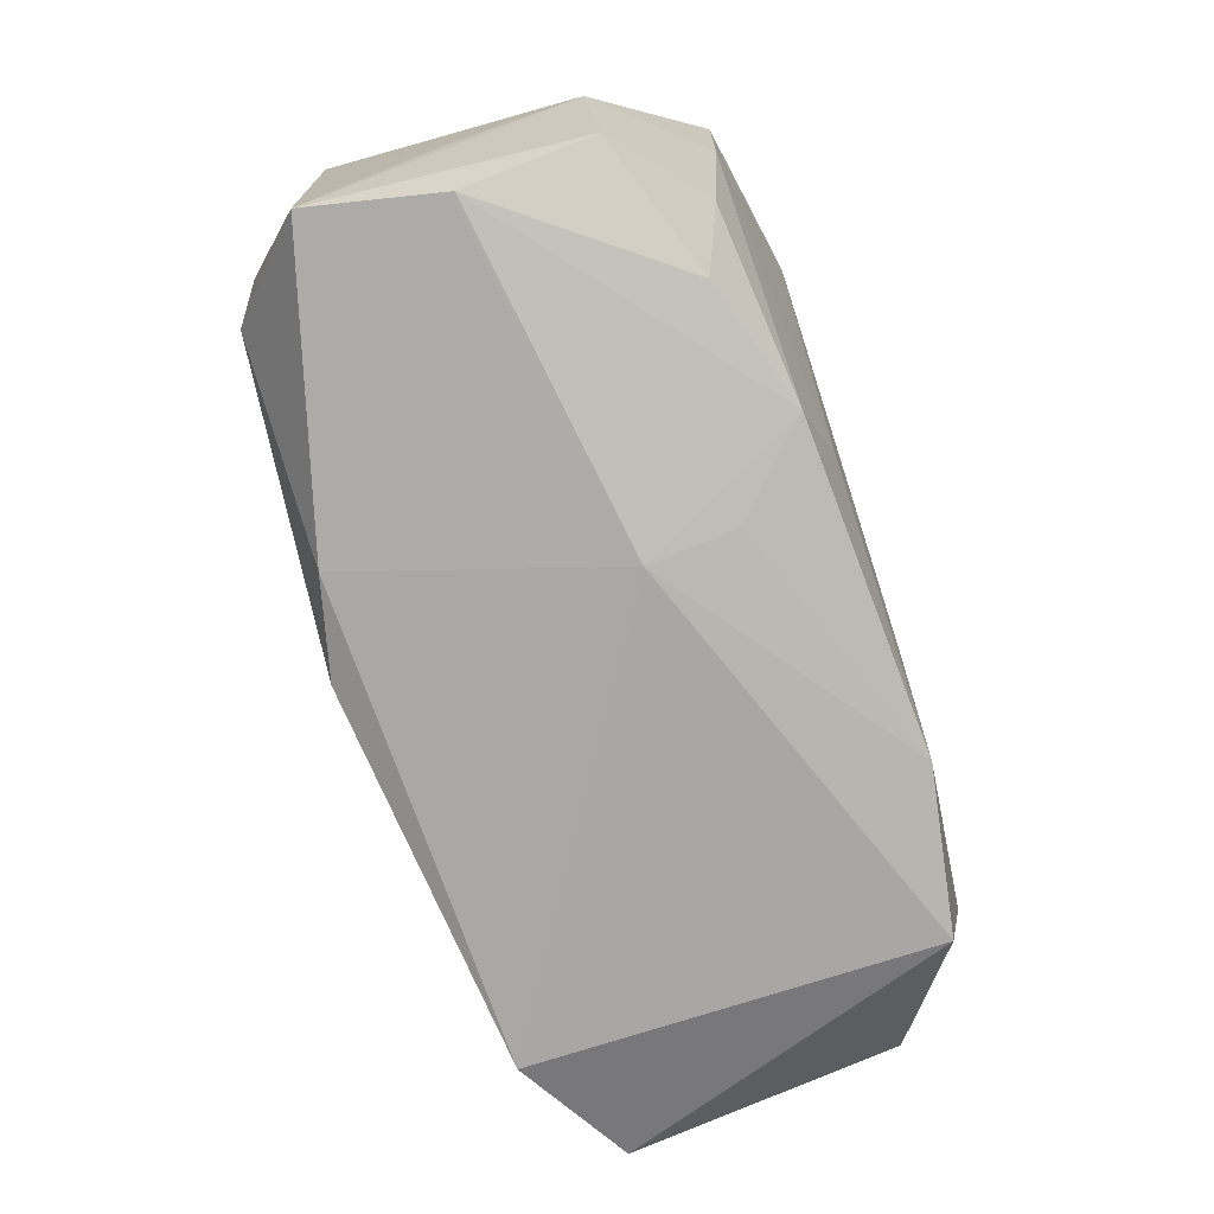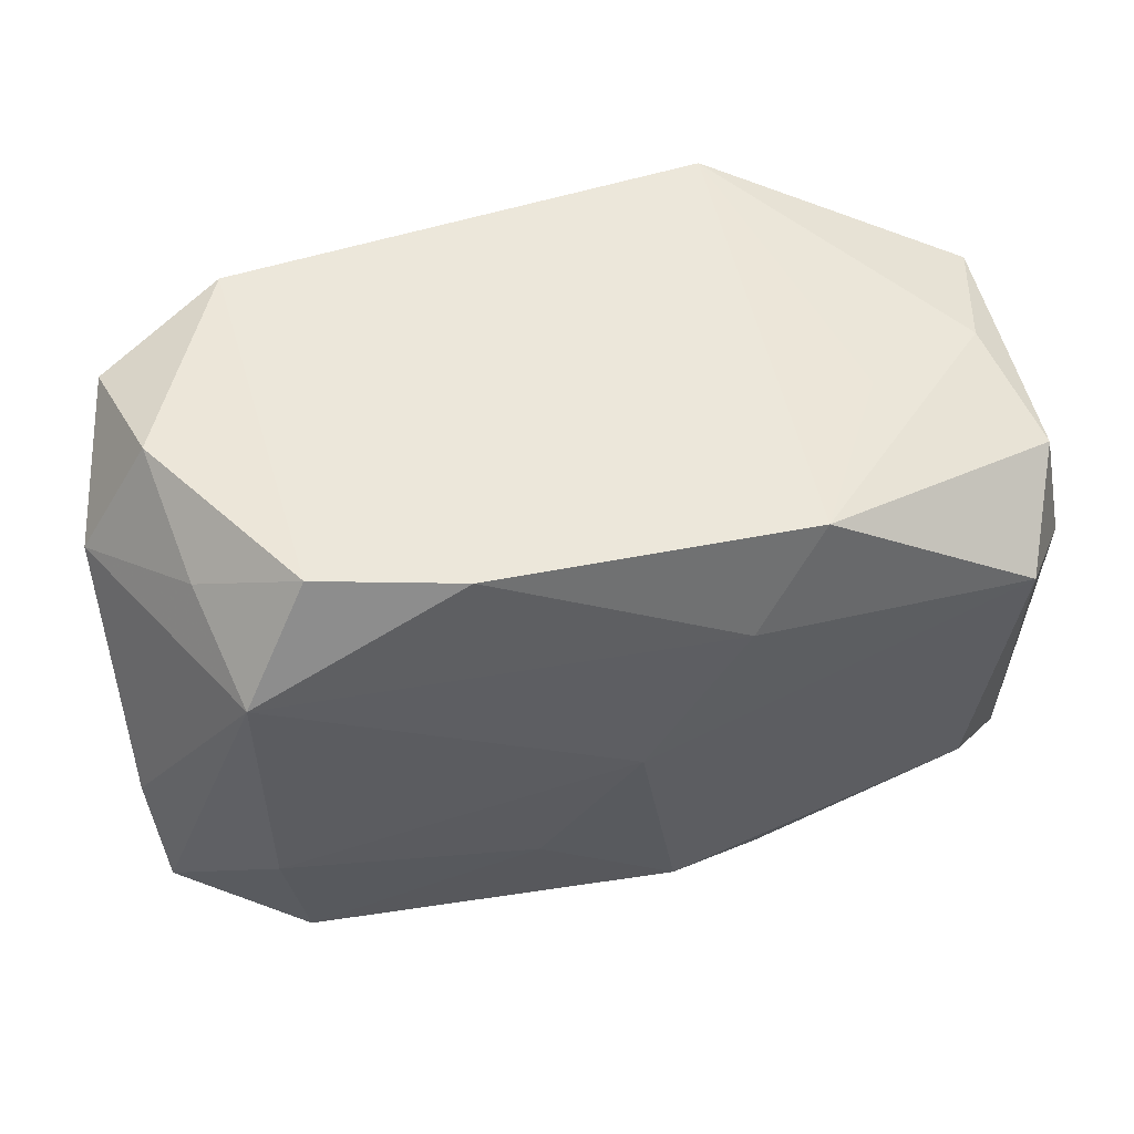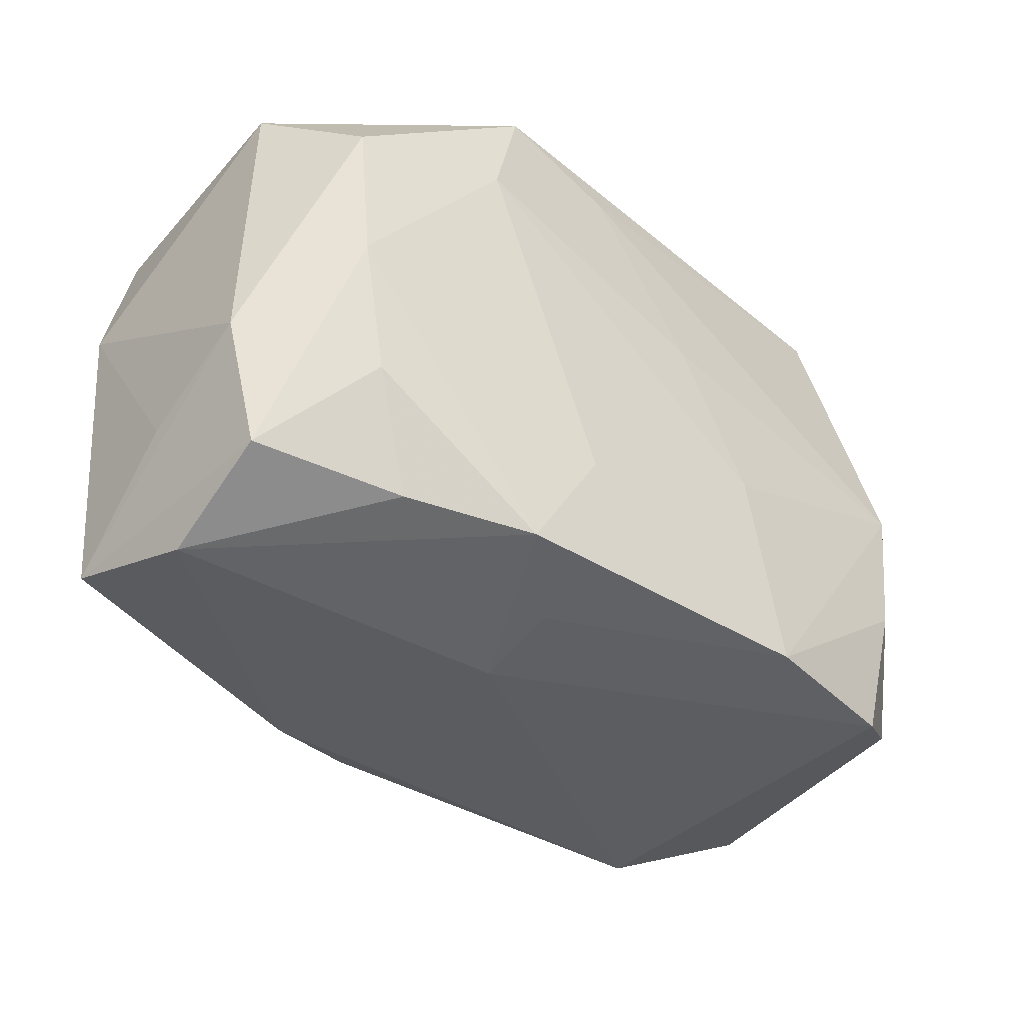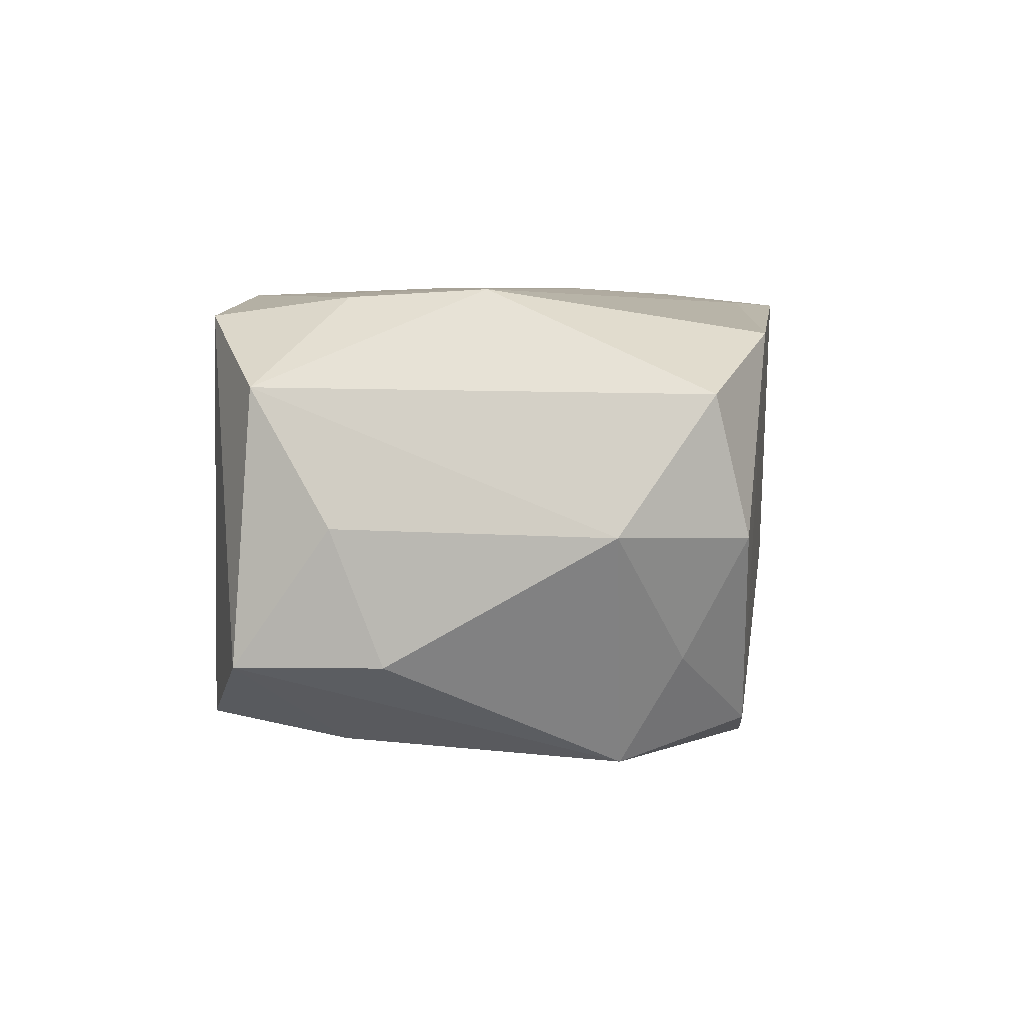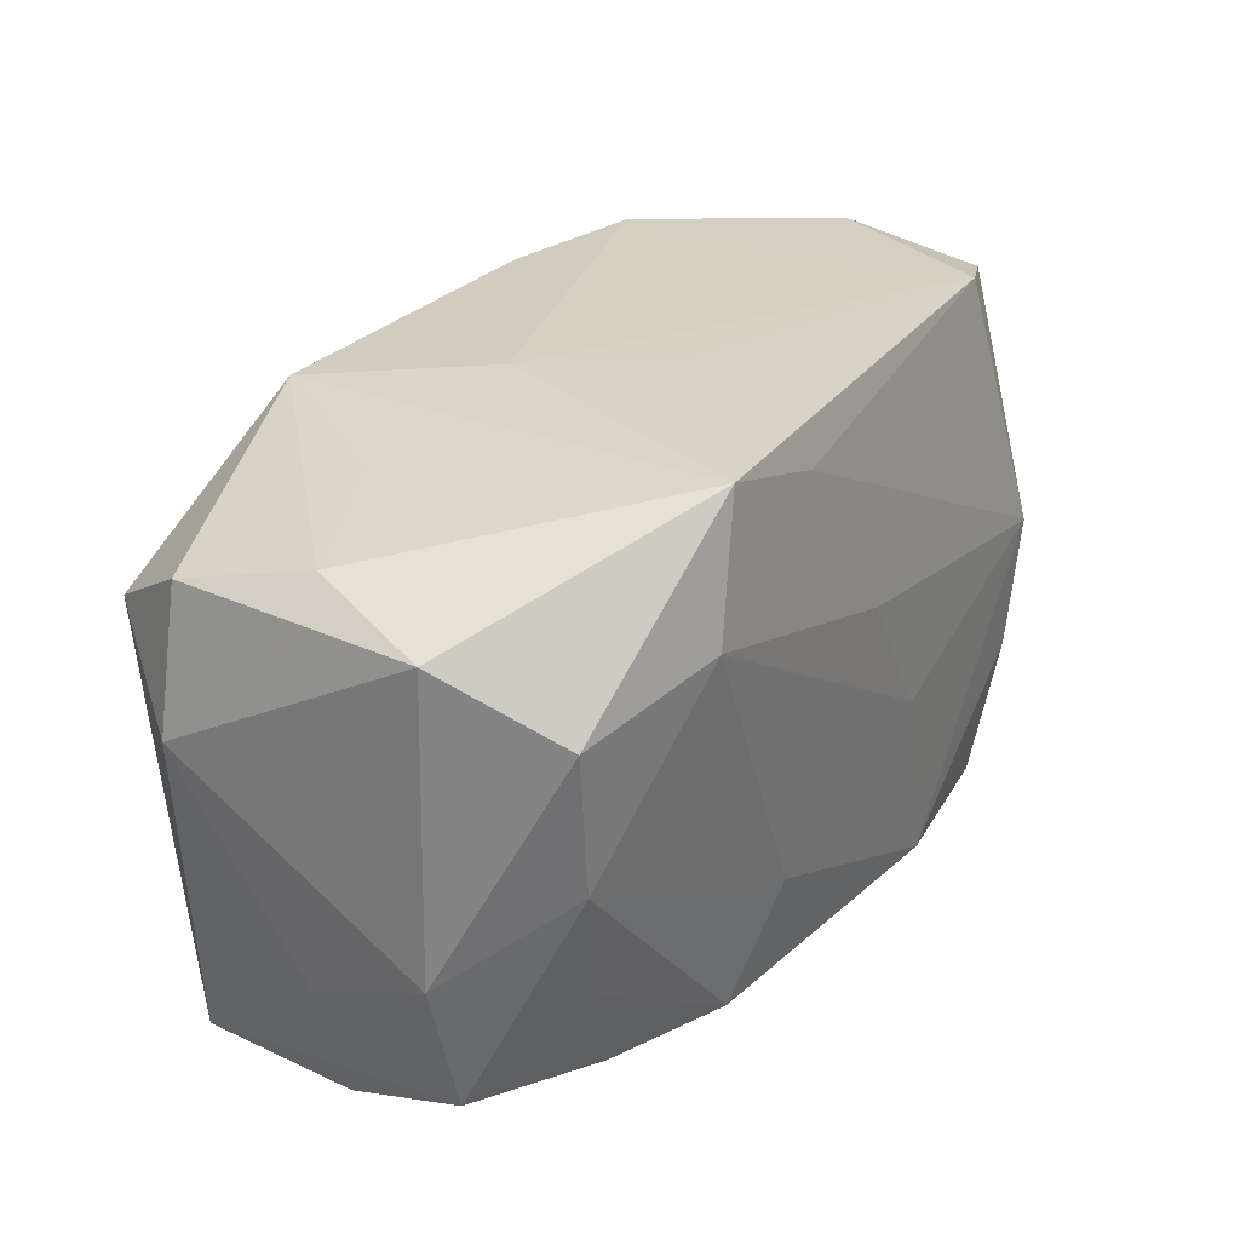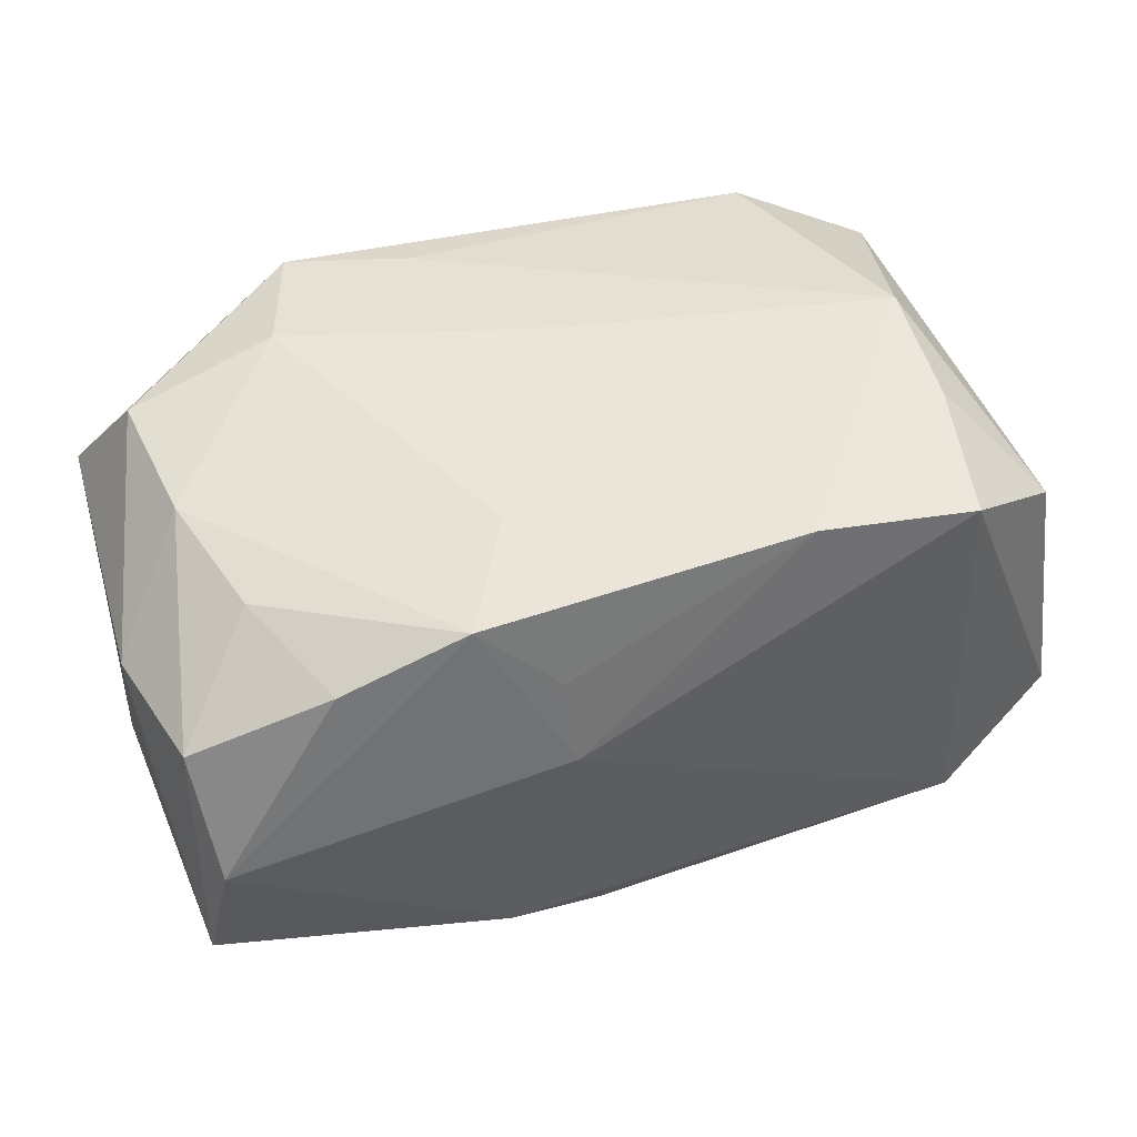
<metadata>
{"format":"obj","ext":"obj","renderer":"f3d","projection":"perspective","resolution":1024,"background":"white","views":[{"elev":-78.6,"azim":-75.0,"up":"+Y"},{"elev":49.2,"azim":162.3,"up":"+Y"},{"elev":-39.5,"azim":-43.1,"up":"+Y"},{"elev":6.3,"azim":97.7,"up":"+Z"},{"elev":28.9,"azim":-58.6,"up":"+Y"},{"elev":45.5,"azim":-17.7,"up":"+Z"}]}
</metadata>
<code>
v -0.02032 0.01849 -0.006079
v -0.001393 0.02102 0.005472
v 0.02242 0.01999 -0.01311
v -0.02846 -0.0009055 0.01516
v 0.000927 -0.0003338 -0.01956
v -0.03186 -0.01718 0.007879
v 0.02596 -0.008937 0.01813
v -0.03237 -0.01839 -0.01184
v -0.03437 -0.007074 0.007376
v 0.02916 0.01585 -0.007547
v -0.03081 -0.02074 -0.001606
v 0.03537 0.01166 0.001785
v 0.02531 -0.01969 -0.01314
v -0.03024 0.0169 -0.002131
v -0.01219 0.01894 -0.01801
v -0.0257 -0.01167 -0.01812
v -0.0121 -0.01923 0.01569
v -0.002577 -0.01855 -0.0179
v 0.03545 -0.004732 -0.007643
v -0.03198 0.01449 -0.01179
v -0.006757 0.01103 -0.01956
v 0.02172 0.02131 0.01548
v -0.02561 -0.01035 0.01398
v -0.01549 0.02131 0.01719
v -0.01846 0.01162 0.01819
v 0.02663 0.001344 0.01871
v 0.02718 -0.009191 -0.01456
v 0.008129 -0.004913 0.01879
v -0.005577 -0.02203 0.003623
v -0.03367 -0.01105 -0.001917
v 0.008119 -0.01112 -0.01746
v 0.03164 0.01812 0.01149
v 0.01206 -0.01949 0.0182
v -0.01009 -0.01948 -0.01645
v -0.03386 0.01511 0.007495
v -0.02985 0.009849 0.01549
v 0.03009 0.02045 0.001346
v 0.03466 -0.01575 -0.008017
v 0.02411 -0.01968 0.01672
v -0.007596 -0.01105 0.01744
v 0.01193 0.01954 -0.01627
v -0.006652 0.02073 -0.004417
v -0.03428 0.004296 -0.01173
v -0.006208 0.01846 0.01749
v 0.03221 -0.01488 0.01178
v -0.02152 -0.0189 0.01211
v 0.02765 0.01126 -0.0156
v 0.03519 -0.008579 0.002075
v -0.02808 0.009425 -0.01956
v 0.00169 0.005558 0.01875
v -0.006177 -0.02069 0.01019
f 11 6 8
f 31 18 5
f 13 18 31
f 5 18 16
f 26 22 44
f 17 11 29
f 8 6 9
f 13 31 27
f 5 47 27
f 27 31 5
f 8 16 34
f 34 16 18
f 34 11 8
f 34 18 13
f 29 11 34
f 34 13 29
f 15 42 41
f 12 37 32
f 32 37 22
f 32 45 12
f 32 22 26
f 26 45 32
f 12 47 10
f 10 37 12
f 22 42 2
f 13 27 38
f 38 27 47
f 13 38 39
f 39 38 45
f 29 13 39
f 39 33 29
f 25 33 28
f 28 33 26
f 40 33 25
f 40 17 33
f 6 11 46
f 11 17 46
f 29 33 51
f 51 17 29
f 33 17 51
f 24 2 42
f 42 15 24
f 25 44 24
f 24 36 25
f 24 44 22
f 22 2 24
f 8 9 30
f 21 15 41
f 21 47 5
f 41 47 21
f 37 10 3
f 41 42 3
f 3 47 41
f 3 10 47
f 3 42 22
f 22 37 3
f 12 45 48
f 45 38 48
f 19 38 47
f 19 47 12
f 12 48 19
f 19 48 38
f 26 33 7
f 33 39 7
f 7 45 26
f 7 39 45
f 25 28 50
f 50 28 26
f 50 44 25
f 26 44 50
f 25 36 4
f 4 40 25
f 17 40 4
f 4 9 6
f 36 9 4
f 15 21 49
f 49 20 15
f 5 16 49
f 49 21 5
f 49 16 8
f 8 30 43
f 43 49 8
f 20 49 43
f 43 30 9
f 35 9 36
f 20 43 35
f 36 24 35
f 35 43 9
f 1 24 15
f 23 46 17
f 17 4 23
f 6 46 23
f 23 4 6
f 20 35 14
f 15 20 14
f 14 1 15
f 14 35 24
f 24 1 14

</code>
